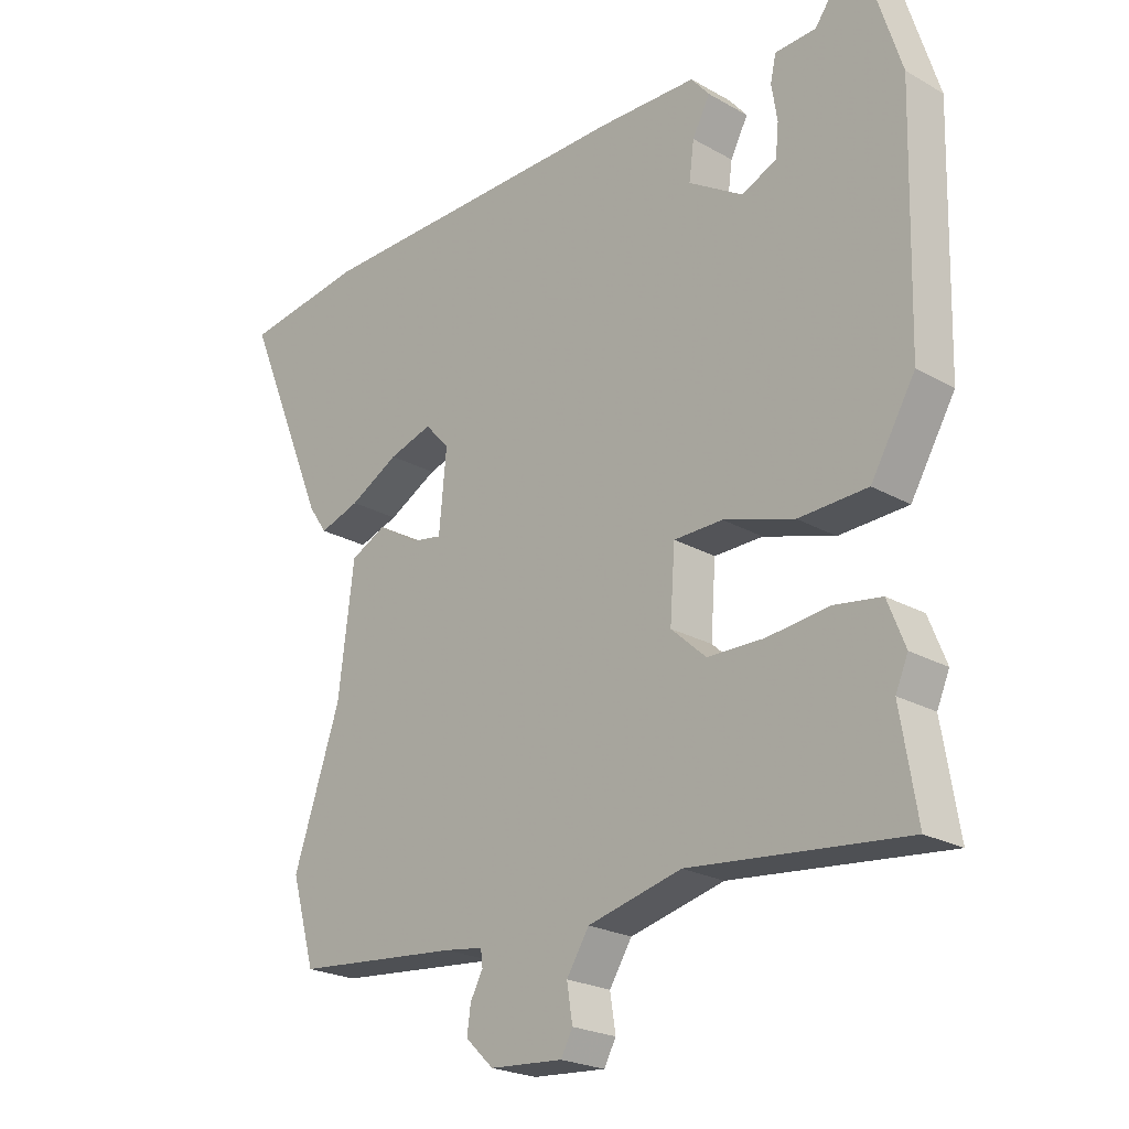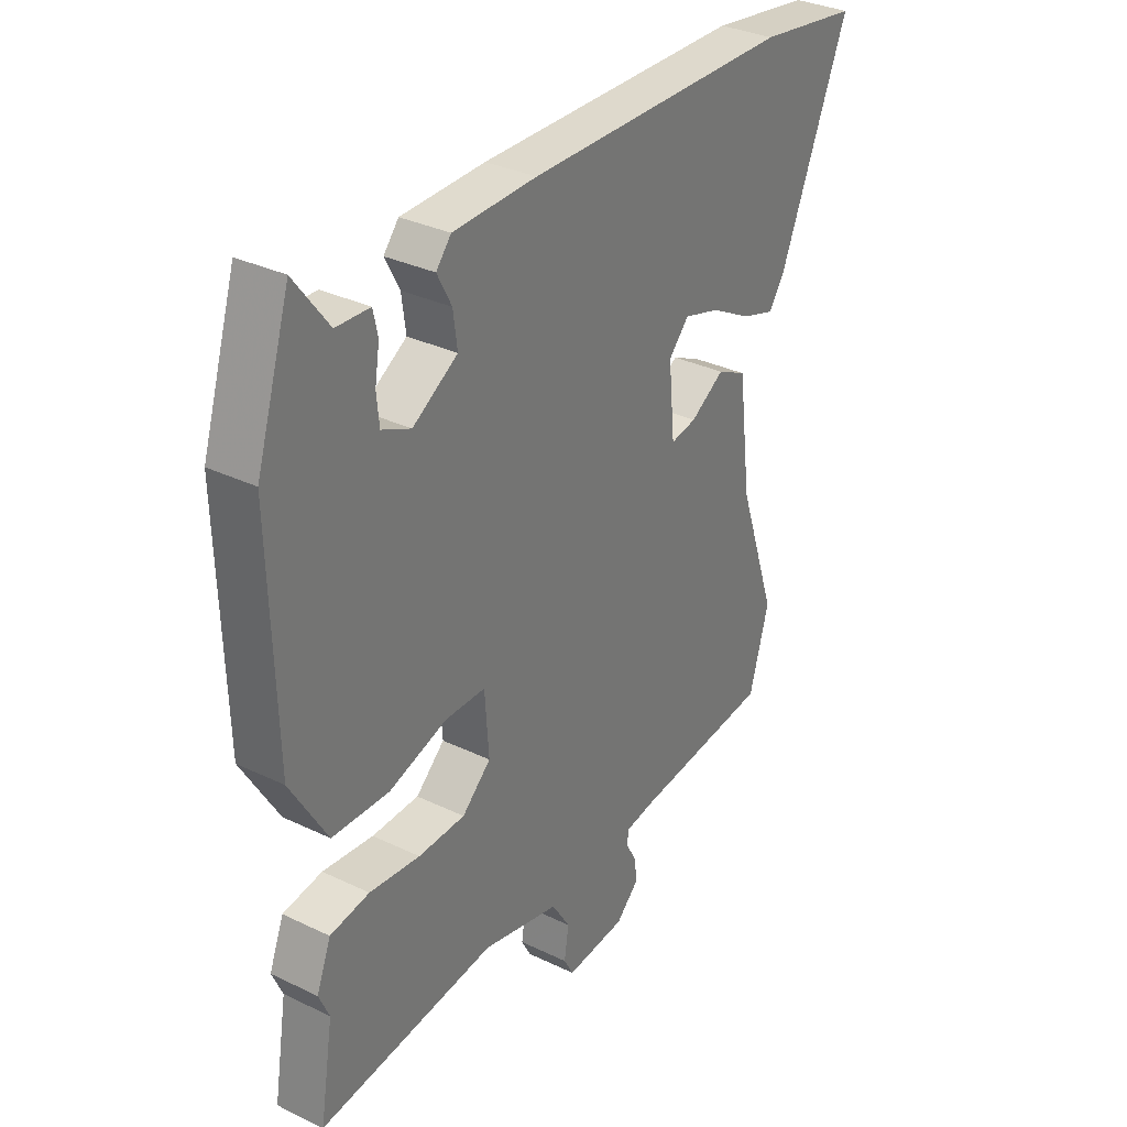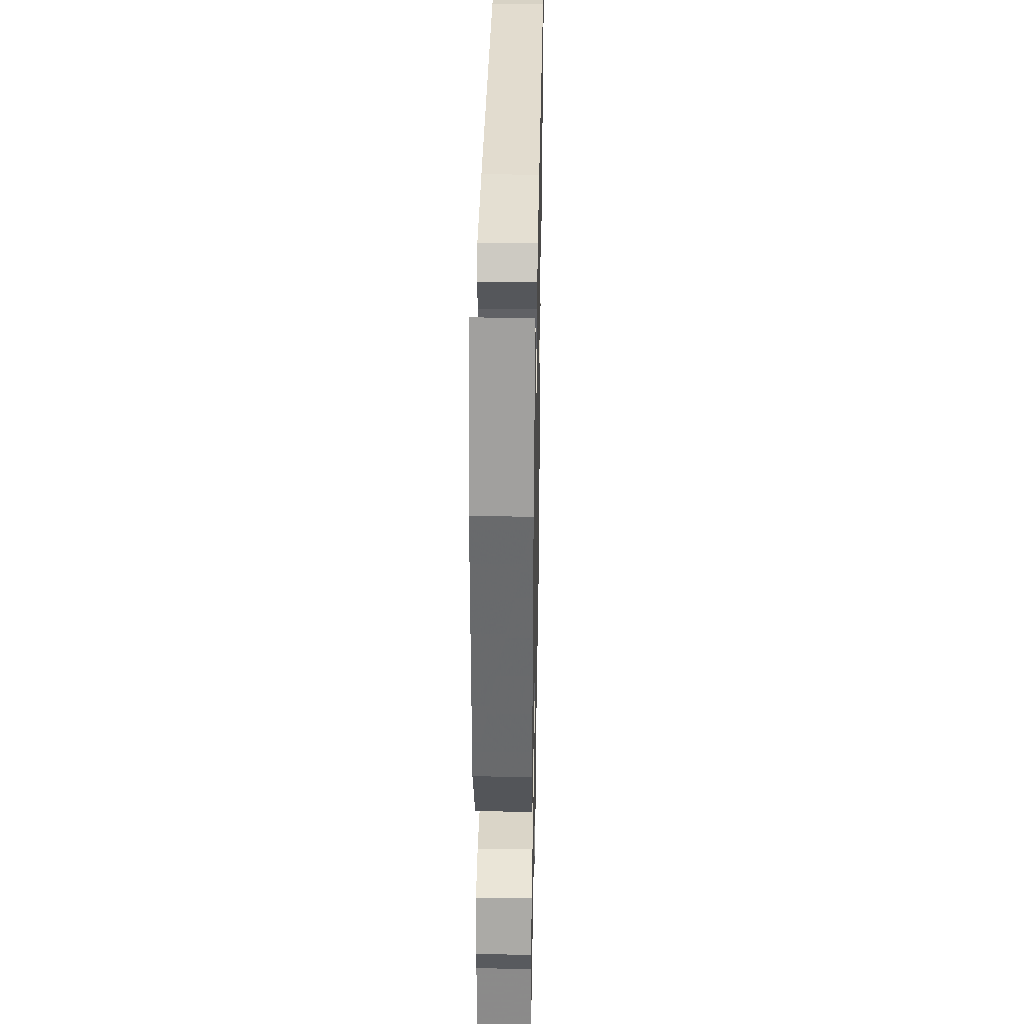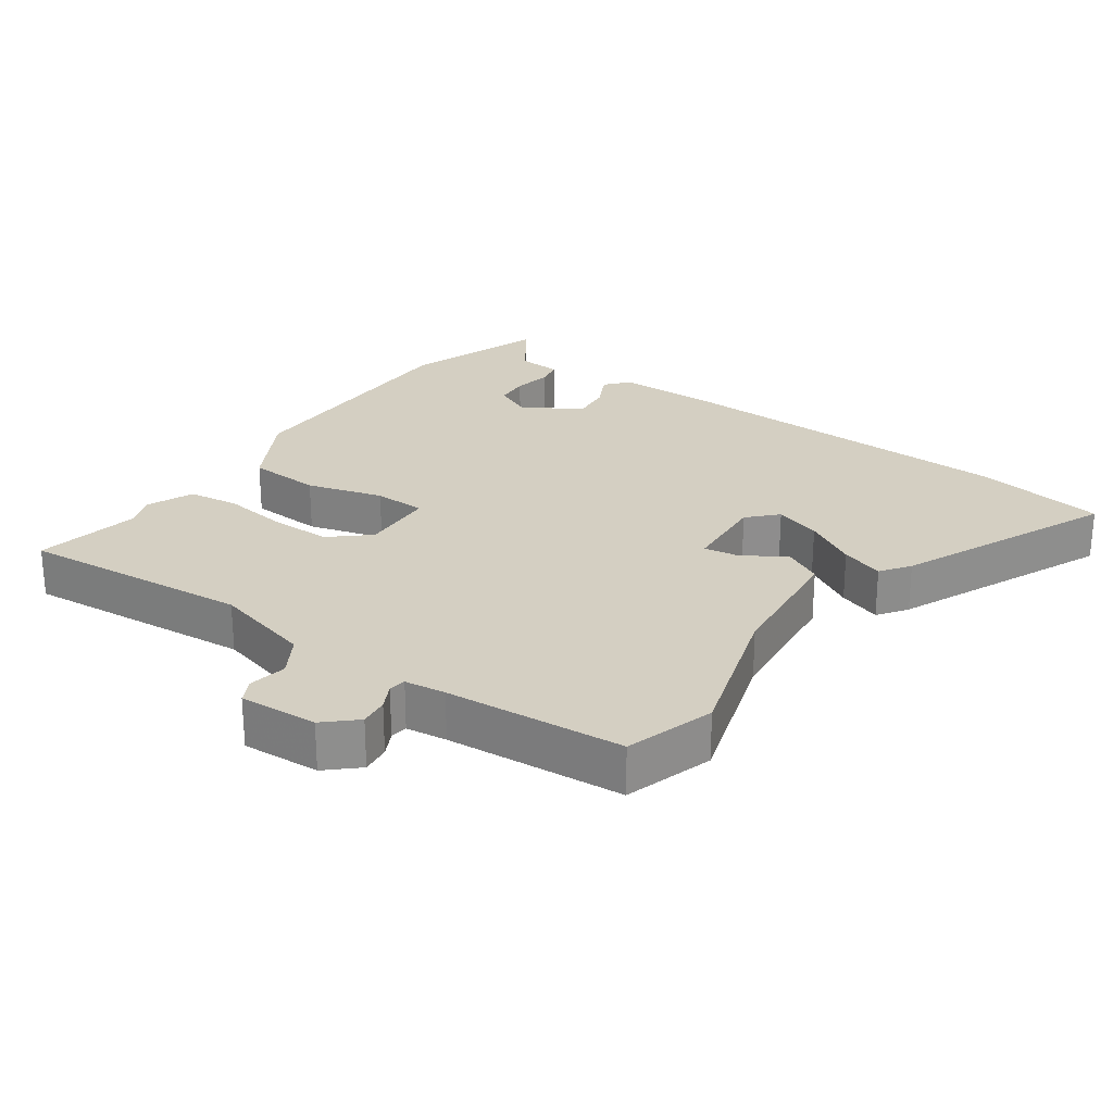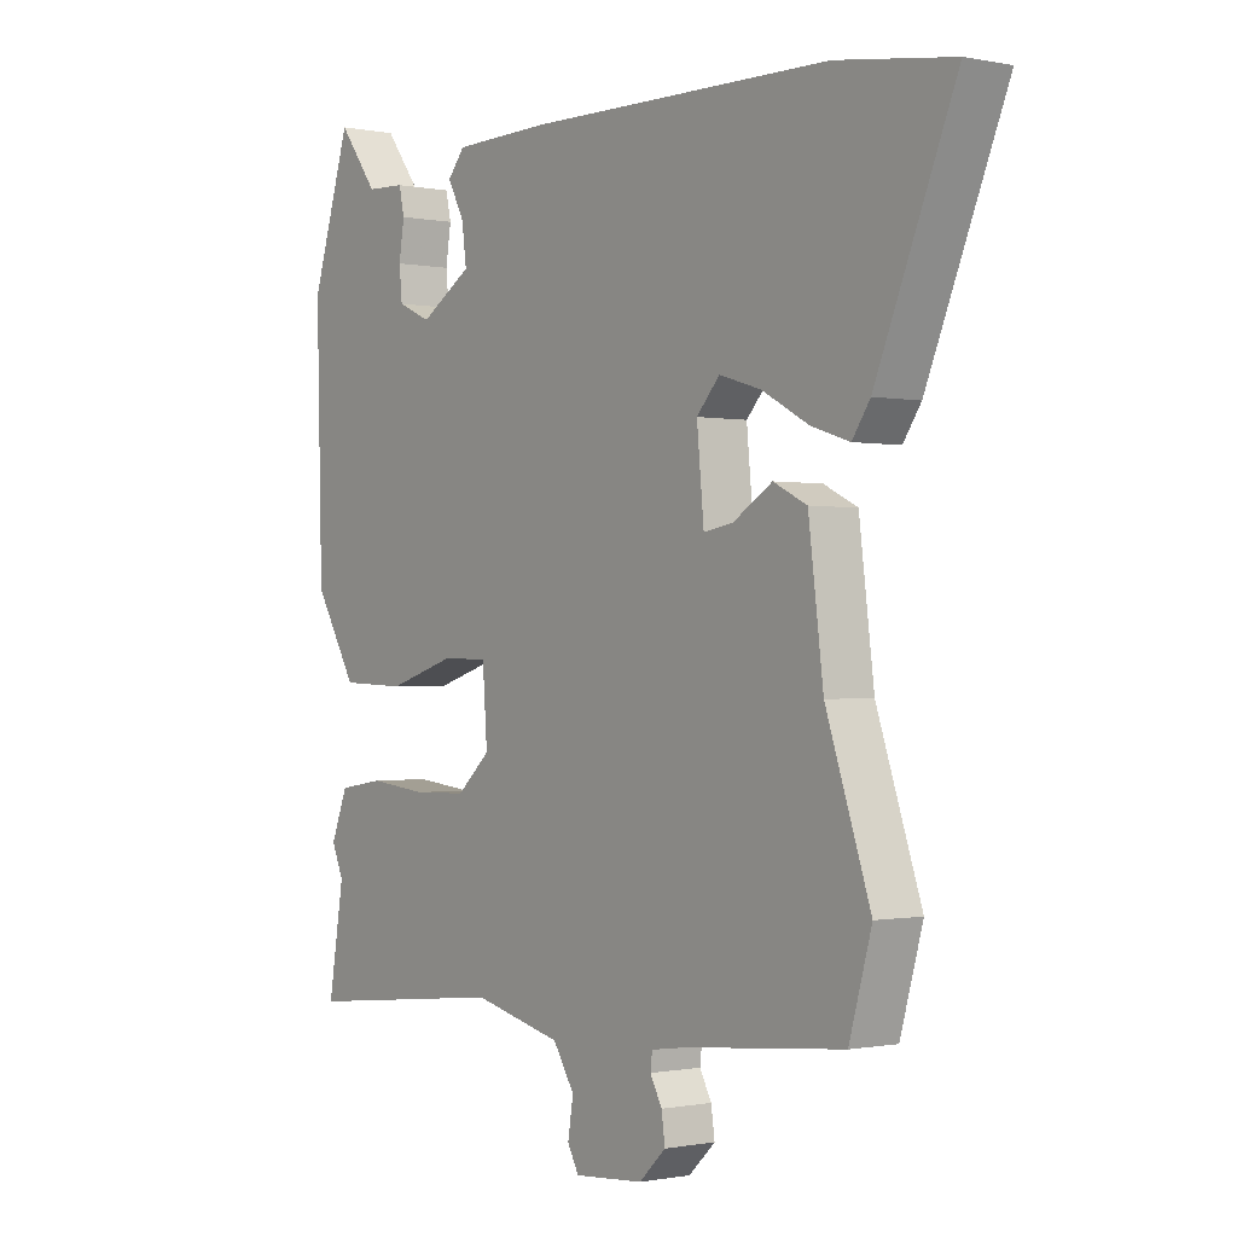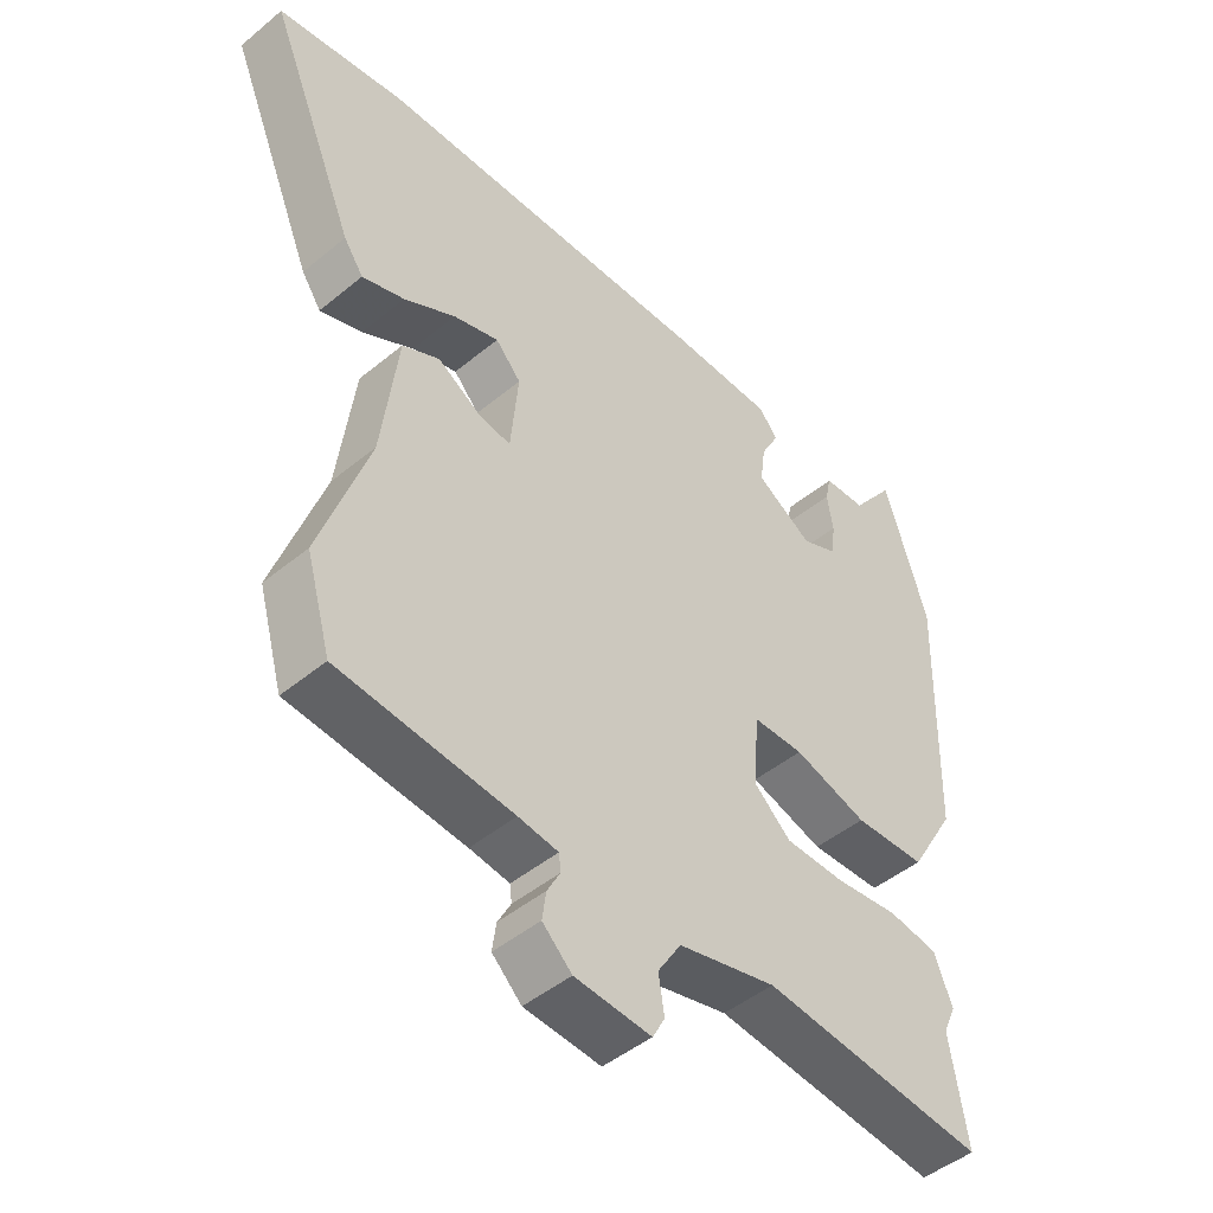
<metadata>
{"format":"obj","ext":"obj","renderer":"f3d","projection":"perspective","resolution":1024,"background":"white","views":[{"elev":-23.0,"azim":46.1,"up":"+Z"},{"elev":32.6,"azim":123.8,"up":"+Z"},{"elev":35.5,"azim":91.1,"up":"+Z"},{"elev":25.6,"azim":-143.5,"up":"+Y"},{"elev":-0.7,"azim":-126.9,"up":"+Z"},{"elev":-46.9,"azim":-46.9,"up":"+Z"}]}
</metadata>
<code>
v -0.667 0.07 0.476
v -0.472 0.07 0.504
v 0.044 0.07 0.511
v 0.206 0.07 0.507
v 0.235 0.07 0.472
v 0.207 0.07 0.419
v 0.199 0.07 0.359
v 0.286 0.07 0.305
v 0.342 0.07 0.33
v 0.347 0.07 0.381
v 0.338 0.07 0.438
v 0.347 0.07 0.479
v 0.412 0.07 0.482
v 0.478 0.07 0.57
v 0.544 0.07 0.36
v 0.534 0.07 -0.023
v 0.463 0.07 -0.143
v 0.353 0.07 -0.147
v 0.24 0.07 -0.112
v 0.162 0.07 -0.113
v 0.154 0.07 -0.224
v 0.21 0.07 -0.275
v 0.301 0.07 -0.277
v 0.399 0.07 -0.266
v 0.475 0.07 -0.278
v 0.503 0.07 -0.349
v 0.483 0.07 -0.395
v 0.509 0.07 -0.554
v 0.165 0.07 -0.517
v 0.015 0.07 -0.553
v -0.021 0.07 -0.61
v -0.012 0.07 -0.667
v -0.031 0.07 -0.702
v -0.148 0.07 -0.693
v -0.193 0.07 -0.65
v -0.187 0.07 -0.607
v -0.167 0.07 -0.57
v -0.17 0.07 -0.544
v -0.231 0.07 -0.535
v -0.497 0.07 -0.509
v -0.535 0.07 -0.375
v -0.46 0.07 -0.153
v -0.435 0.07 0.047
v -0.378 0.07 0.075
v -0.312 0.07 0.034
v -0.262 0.07 0.025
v -0.25 0.07 0.151
v -0.289 0.07 0.194
v -0.359 0.07 0.173
v -0.438 0.07 0.13
v -0.503 0.07 0.109
v -0.533 0.07 0.153
v -0.667 0 0.476
v -0.472 0 0.504
v 0.044 0 0.511
v 0.206 0 0.507
v 0.235 0 0.472
v 0.207 0 0.419
v 0.199 0 0.359
v 0.286 0 0.305
v 0.342 0 0.33
v 0.347 0 0.381
v 0.338 0 0.438
v 0.347 0 0.479
v 0.412 0 0.482
v 0.478 0 0.57
v 0.544 0 0.36
v 0.534 0 -0.023
v 0.463 0 -0.143
v 0.353 0 -0.147
v 0.24 0 -0.112
v 0.162 0 -0.113
v 0.154 0 -0.224
v 0.21 0 -0.275
v 0.301 0 -0.277
v 0.399 0 -0.266
v 0.475 0 -0.278
v 0.503 0 -0.349
v 0.483 0 -0.395
v 0.509 0 -0.554
v 0.165 0 -0.517
v 0.015 0 -0.553
v -0.021 0 -0.61
v -0.012 0 -0.667
v -0.031 0 -0.702
v -0.148 0 -0.693
v -0.193 0 -0.65
v -0.187 0 -0.607
v -0.167 0 -0.57
v -0.17 0 -0.544
v -0.231 0 -0.535
v -0.497 0 -0.509
v -0.535 0 -0.375
v -0.46 0 -0.153
v -0.435 0 0.047
v -0.378 0 0.075
v -0.312 0 0.034
v -0.262 0 0.025
v -0.25 0 0.151
v -0.289 0 0.194
v -0.359 0 0.173
v -0.438 0 0.13
v -0.503 0 0.109
v -0.533 0 0.153
f 2 3 4
f 1 2 4
f 52 1 4
f 51 52 4
f 50 51 4
f 49 50 4
f 4 5 6
f 49 4 6
f 48 49 6
f 47 48 6 7
f 46 47 7 8
f 42 43 44 45
f 42 45 46
f 41 42 46
f 40 41 46
f 39 40 46
f 46 8 9
f 39 46 9
f 38 39 9
f 35 36 37
f 34 35 37
f 33 34 37
f 32 33 37
f 31 32 37
f 30 31 37 38
f 29 30 38
f 27 28 29
f 27 29 38
f 26 27 38
f 25 26 38
f 24 25 38
f 23 24 38
f 22 23 38
f 21 22 38
f 20 21 38
f 17 18 19
f 16 17 19
f 15 16 19
f 14 15 19
f 13 14 19
f 13 19 20
f 10 11 12 13
f 9 10 13
f 9 13 20
f 9 20 38
f 56 55 54
f 56 54 53
f 56 53 104
f 56 104 103
f 56 103 102
f 56 102 101
f 58 57 56
f 58 56 101
f 58 101 100
f 59 58 100 99
f 60 59 99 98
f 97 96 95 94
f 98 97 94
f 98 94 93
f 98 93 92
f 98 92 91
f 61 60 98
f 61 98 91
f 61 91 90
f 89 88 87
f 89 87 86
f 89 86 85
f 89 85 84
f 89 84 83
f 90 89 83 82
f 90 82 81
f 81 80 79
f 90 81 79
f 90 79 78
f 90 78 77
f 90 77 76
f 90 76 75
f 90 75 74
f 90 74 73
f 90 73 72
f 71 70 69
f 71 69 68
f 71 68 67
f 71 67 66
f 71 66 65
f 72 71 65
f 65 64 63 62
f 65 62 61
f 72 65 61
f 90 72 61
f 1 53 54 2
f 2 54 55 3
f 3 55 56 4
f 4 56 57 5
f 5 57 58 6
f 6 58 59 7
f 7 59 60 8
f 8 60 61 9
f 9 61 62 10
f 10 62 63 11
f 11 63 64 12
f 12 64 65 13
f 13 65 66 14
f 14 66 67 15
f 15 67 68 16
f 16 68 69 17
f 17 69 70 18
f 18 70 71 19
f 19 71 72 20
f 20 72 73 21
f 21 73 74 22
f 22 74 75 23
f 23 75 76 24
f 24 76 77 25
f 25 77 78 26
f 26 78 79 27
f 27 79 80 28
f 28 80 81 29
f 29 81 82 30
f 30 82 83 31
f 31 83 84 32
f 32 84 85 33
f 33 85 86 34
f 34 86 87 35
f 35 87 88 36
f 36 88 89 37
f 37 89 90 38
f 38 90 91 39
f 39 91 92 40
f 40 92 93 41
f 41 93 94 42
f 42 94 95 43
f 43 95 96 44
f 44 96 97 45
f 45 97 98 46
f 46 98 99 47
f 47 99 100 48
f 48 100 101 49
f 49 101 102 50
f 50 102 103 51
f 51 103 104 52
f 52 104 53 1

</code>
